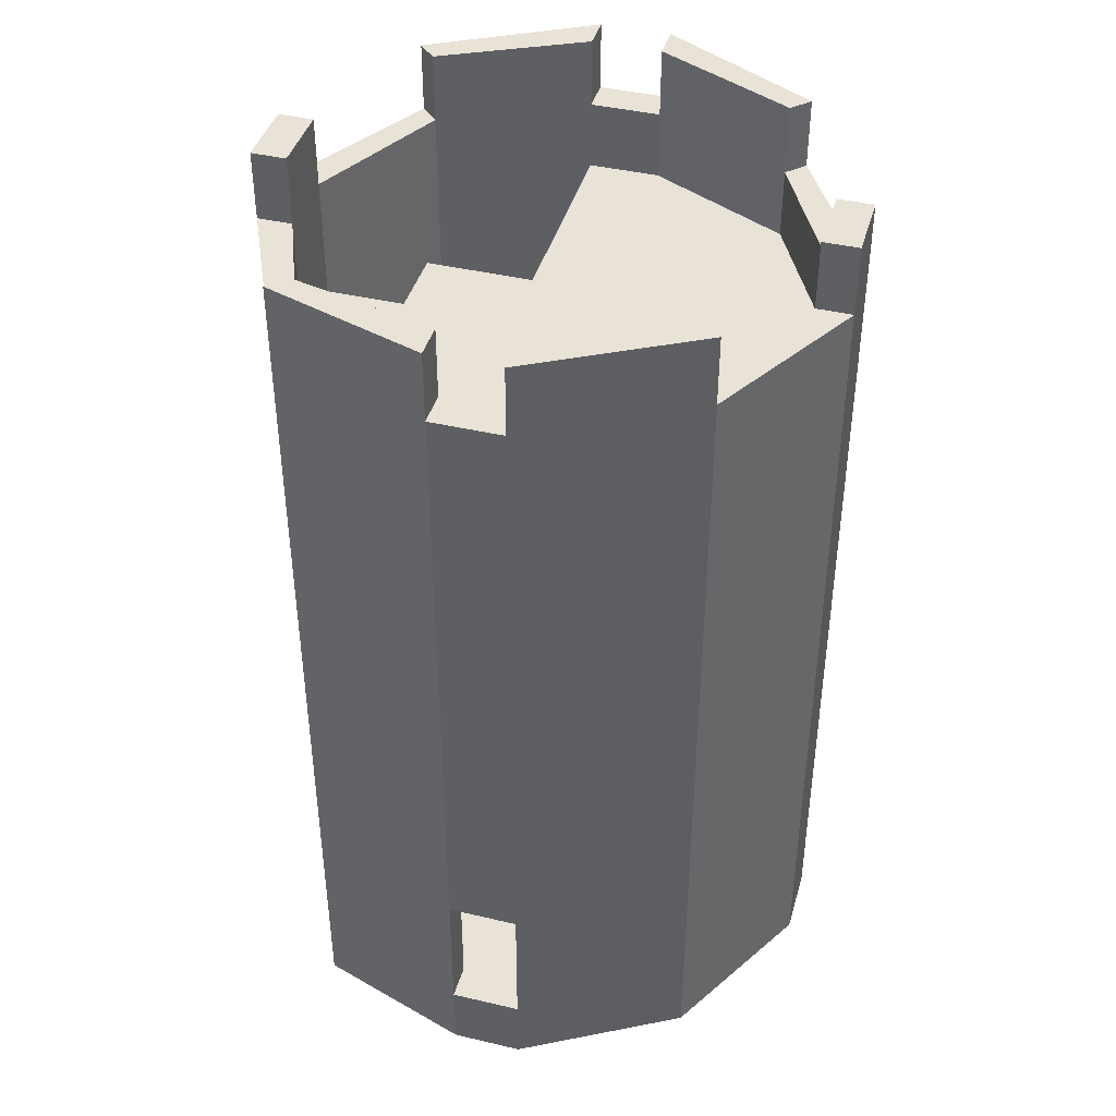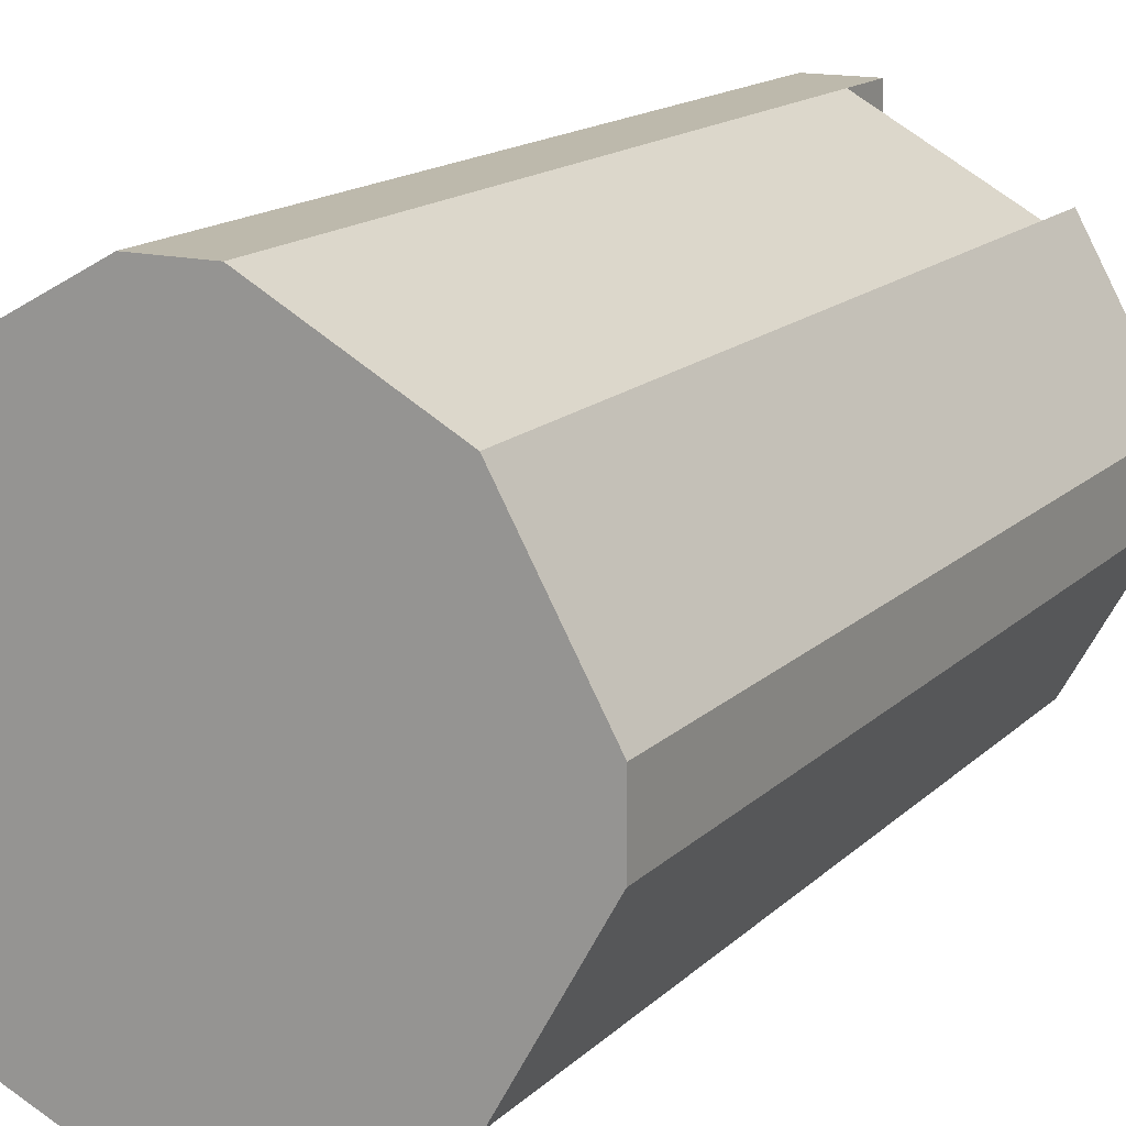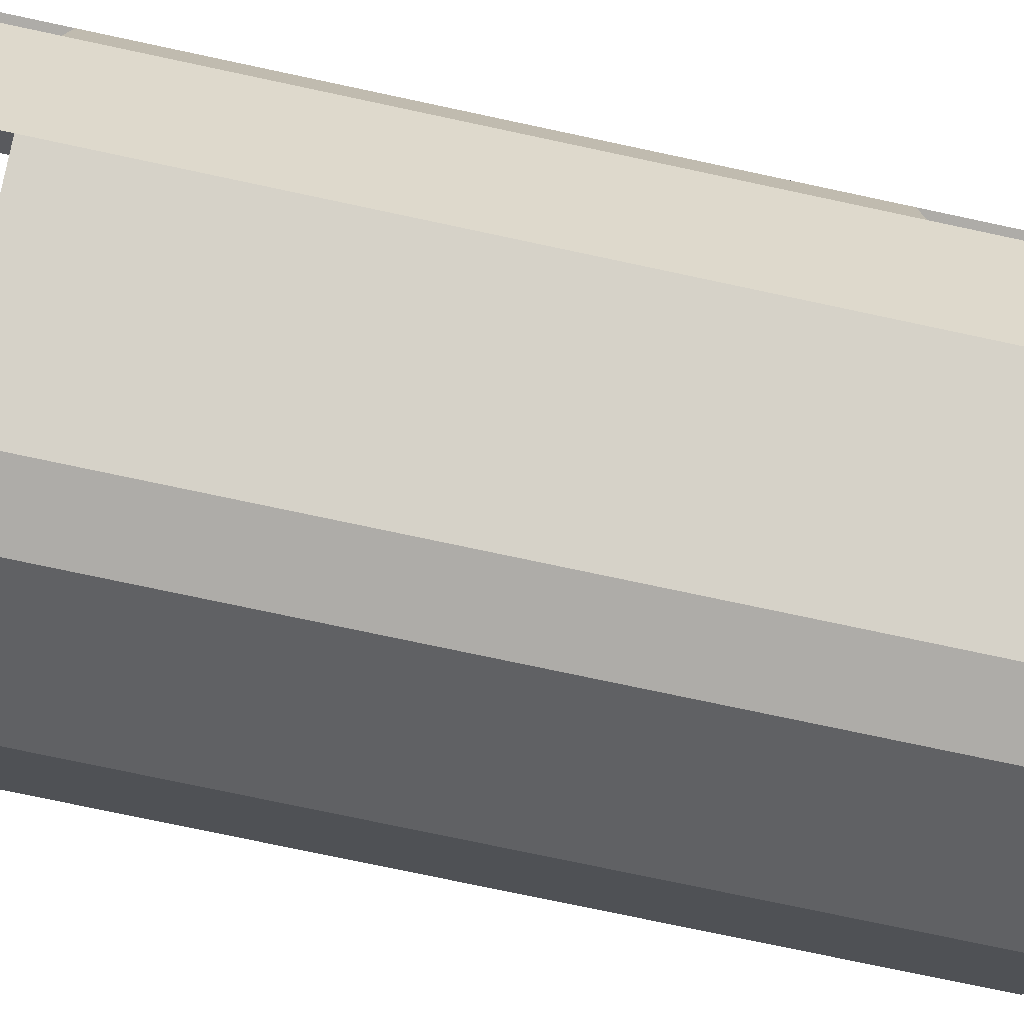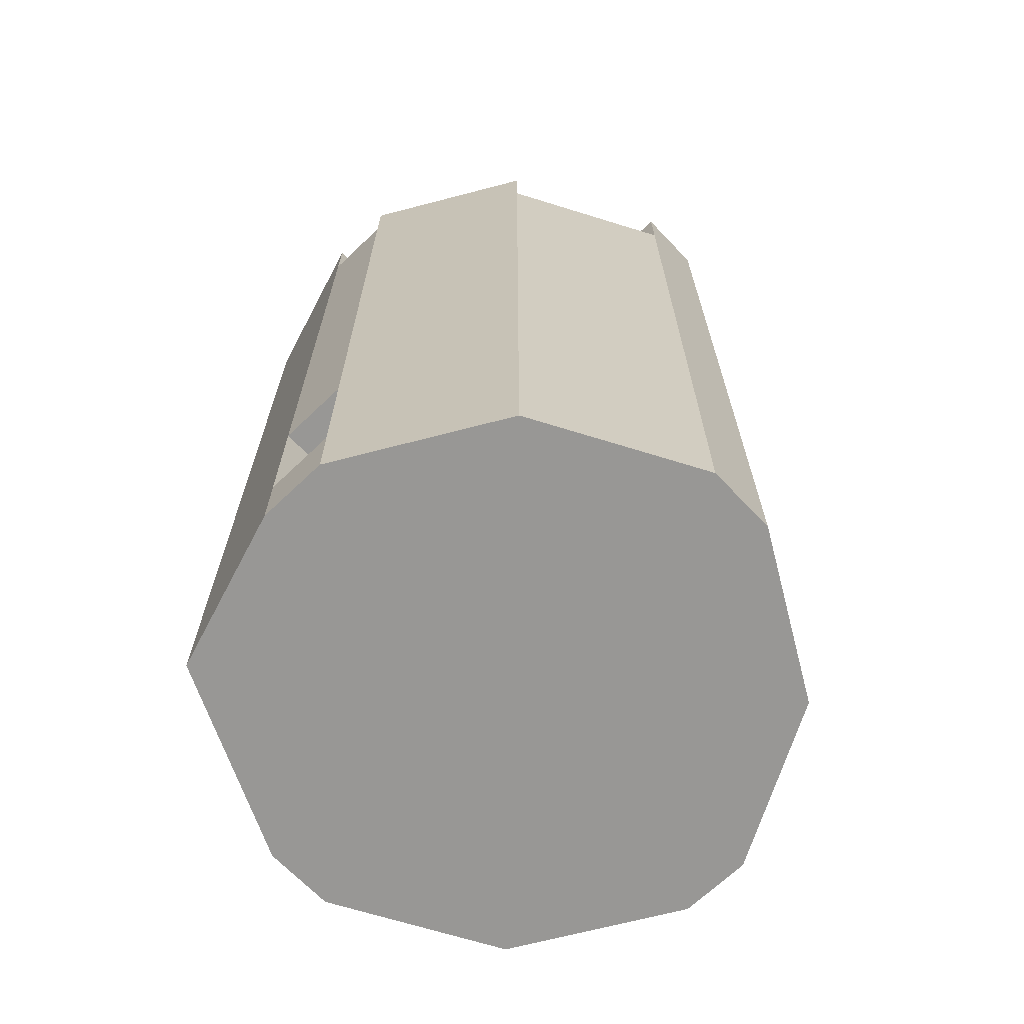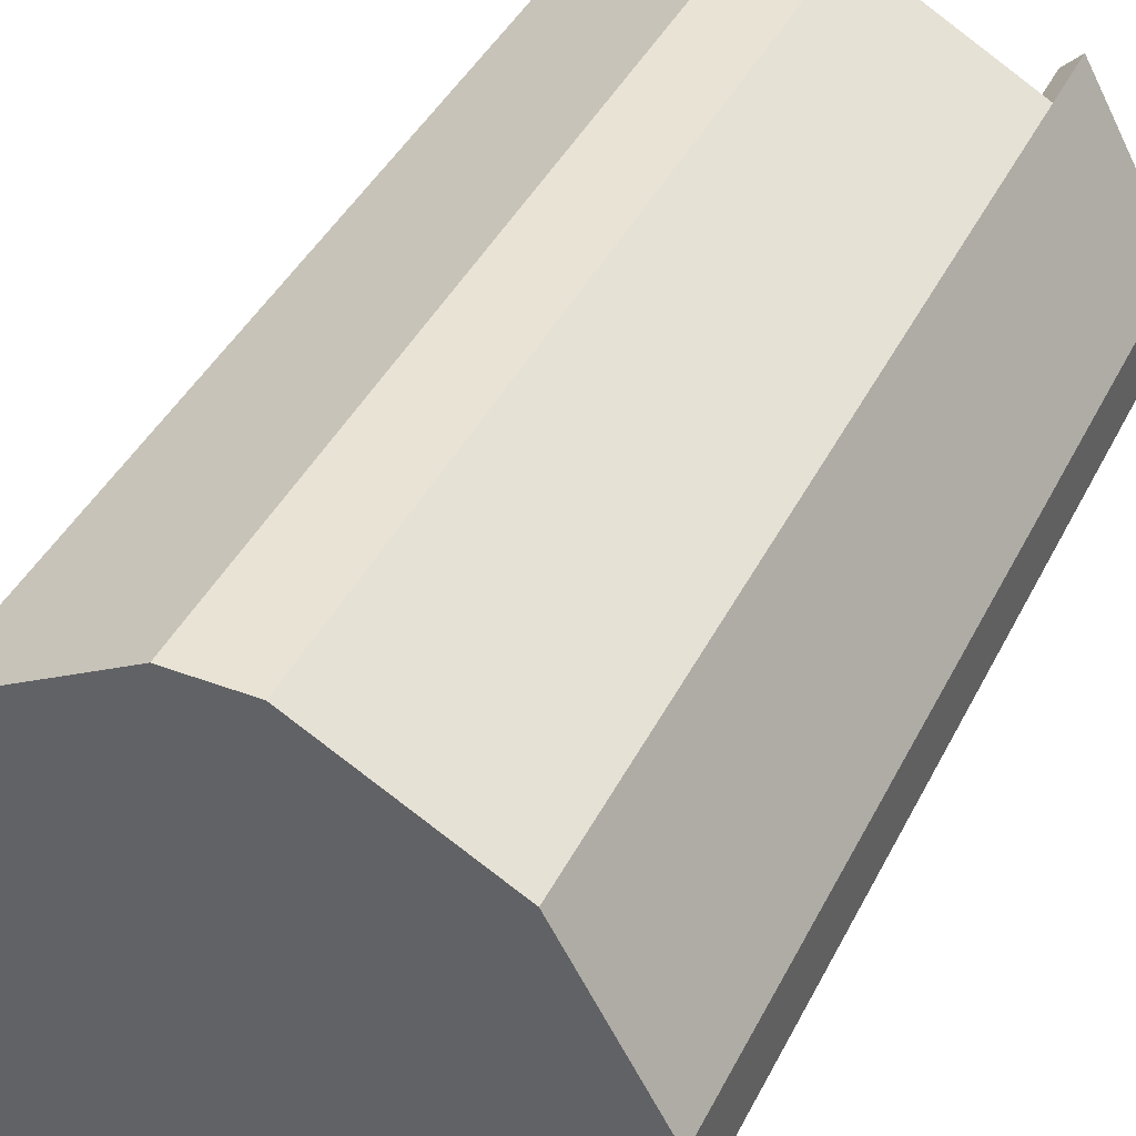
<metadata>
{"format":"obj","ext":"obj","renderer":"f3d","projection":"perspective","resolution":1024,"background":"white","views":[{"elev":41.9,"azim":-74.2,"up":"+Y"},{"elev":15.0,"azim":28.0,"up":"+Z"},{"elev":-76.8,"azim":-102.0,"up":"+Z"},{"elev":-68.2,"azim":-46.3,"up":"+Y"},{"elev":41.0,"azim":24.7,"up":"+Z"}]}
</metadata>
<code>
o Cube
v 1 1 -1
v 1 -1 -1
v 1 1 1
v 1 -1 1
v -1 -1 -1
v -1 1 1
v -1 -1 1
v 7 1 -1
v 7 -1 -1
v 7 1 1
v 7 -1 1
v -1 -1 7
v -1 1 7
v 1 1 7
v 1 -1 7
v -7 -1 -1
v -7 -1 1
v -7 1 1
v -7 1 -1
v -8 -1 -1
v -8 -1 1
v -8 1 1
v -8 1 -1
v -1 -1 8
v -1 1 8
v 1 1 8
v 1 -1 8
v 8 1 -1
v 8 -1 -1
v 8 1 1
v 8 -1 1
v 1 -1 -7
v -1 -1 -7
v 1 1 -7
v -1 1 -7
v 1 -1 -8
v -1 -1 -8
v 1 1 -8
v -1 1 -8
v -1 1 -1
v 5 -1 5
v 5 1 5
v 5.5 1 5.5
v 5.5 -1 5.5
v -5.5 -1 5.5
v -5 -1 5
v -5.5 1 5.5
v -6.5 -1 -5.5
v -6 -1 -5
v -6.5 1 -5.5
v -6 1 -5
v 5 -1 -5
v 5 1 -5
v 5.5 -1 -5.5
v 5.5 1 -5.5
v -6.5 3 -5.5
v -1 3 -8
v -6 3 -5
v -1 3 -7
v 7 3 -1
v 7 3 1
v 1 3 7
v -7 3 -1
v -8 3 -1
v -8 3 1
v 1 3 8
v -1 3 8
v 8 3 -1
v 8 3 1
v 1 3 -7
v 1 3 -8
v -5.5 3 5.5
v 5 3 -5
v 5 3 5
v 5.5 3 5.5
v 5.5 3 -5.5
v -6.5 5 -5.5
v -1 5 -8
v -6 5 -5
v -1 5 -7
v 7 5 -1
v 7 5 1
v 1 5 7
v -7 5 -1
v -8 5 -1
v -8 5 1
v -7 5 1
v 1 5 8
v -1 5 8
v 8 5 -1
v 8 5 1
v 1 5 -7
v 1 5 -8
v -5 5 5
v -5.5 5 5.5
v 5 5 -5
v 5 5 5
v 5.5 5 5.5
v 5.5 5 -5.5
v -1 7 -8
v -6 7 -5
v 7 7 1
v 1 7 7
v -1 7 7
v -8 7 -1
v -8 7 1
v -7 7 1
v 1 7 8
v 8 7 -1
v 8 7 1
v 1 7 -8
v -5 7 5
v -5.5 7 5.5
v 5 7 -5
v 5.5 7 -5.5
v -6.5 7 -5.5
v -1 7 -7
v 7 7 -1
v -7 7 -1
v -1 7 8
v 1 7 -7
v 5 7 5
v 5.5 7 5.5
v -6.5 9 -5.5
v -1 9 -8
v -6 9 -5
v -1 9 -7
v 7 9 -1
v 7 9 1
v 1 9 7
v -1 9 7
v -7 9 -1
v -8 9 -1
v -8 9 1
v -7 9 1
v 1 9 8
v -1 9 8
v 8 9 -1
v 8 9 1
v 1 9 -7
v 1 9 -8
v -5 9 5
v -5.5 9 5.5
v 5 9 -5
v 5 9 5
v 5.5 9 5.5
v 5.5 9 -5.5
v -6.5 11 -5.5
v -1 11 -8
v -6 11 -5
v -1 11 -7
v 7 11 -1
v 7 11 1
v 1 11 7
v -1 11 7
v -7 11 -1
v -8 11 -1
v -8 11 1
v -7 11 1
v 1 11 8
v -1 11 8
v 8 11 -1
v 8 11 1
v 1 11 -7
v 1 11 -8
v -5 11 5
v -5.5 11 5.5
v 5 11 -5
v 5 11 5
v 5.5 11 5.5
v 5.5 11 -5.5
v -4 1 1
v -1 1 4
v -3.5 1 3.5
v -7 3 1
v -4 3 1
v -3.5 3 3.5
v -1 3 7
v -5 3 5
v -1 3 4
v -1 5 7
v -1 5 4
v -3.5 5 3.5
v 1 3 4
v 7 13 -1
v 1 5 4
v 3 5 3
v -1 13 -7
v 3 7 3
v 1 9 4
v 1 7 4
v -6 13 -5
v -1 7 4
v 4 9 -1
v -1 23 -7
v 1 23 -8
v 1 23 -7
v -1 13 -8
v 3 9 3
v -6.5 13 -5.5
v 3 11 3
v 7 13 1
v 1 13 7
v -1 13 7
v -7 13 -1
v -8 13 -1
v -8 13 1
v -7 13 1
v 1 13 8
v -1 13 8
v 8 13 -1
v 8 13 1
v 1 13 -7
v 1 13 -8
v -5 13 5
v -5.5 13 5.5
v 5 13 -5
v 5 13 5
v 5.5 13 5.5
v 5.5 13 -5.5
v 1 15 -7
v 1 15 -8
v -1 15 -7
v -1 15 -8
v 8 15 -1
v 7 15 -1
v 7 15 1
v 8 15 1
v 1 15 7
v 1 15 8
v -1 15 8
v -1 15 7
v -8 15 1
v -7 15 1
v -7 15 -1
v -8 15 -1
v -6 15 -5
v -6.5 15 -5.5
v -5 15 5
v -5.5 15 5.5
v 5 15 -5
v 5 15 5
v 5.5 15 5.5
v 5.5 15 -5.5
v 1 17 -7
v 1 17 -8
v -1 17 -7
v -1 17 -8
v 8 17 -1
v 7 17 -1
v 7 17 1
v 8 17 1
v 1 17 7
v 1 17 8
v -1 17 8
v -1 17 7
v -8 17 1
v -7 17 1
v -7 17 -1
v -8 17 -1
v -6 17 -5
v -6.5 17 -5.5
v -5 17 5
v -5.5 17 5.5
v 5 17 -5
v 5 17 5
v 5.5 17 5.5
v 5.5 17 -5.5
v 4 19 -1
v 3.5 19 3.5
v 4 7 1
v 4 9 1
v 4 11 -1
v 4 11 1
v 1 21 -1
v 4 13 1
v 3 11 -3
v 3 13 -3
v 4 19 1
v 4 13 -1
v 1 21 -4
v 1 19 -4
v -1 15 -4
v 1 19 4
v -1 17 -4
v 1 17 -4
v -3.5 21 3.5
v 4 15 -1
v 1 13 -4
v 1 15 -4
v -1 21 4
v 1 19 -1
v 3 15 -3
v -4 21 1
v 3 17 -3
v 1 21 1
v 1 19 -7
v 1 19 -8
v -1 19 -7
v -1 19 -8
v 8 19 -1
v 7 19 -1
v 7 19 1
v 8 19 1
v 1 19 7
v 1 19 8
v -1 19 8
v -1 19 7
v -8 19 1
v -7 19 1
v -7 19 -1
v -8 19 -1
v -1 19 1
v -6.5 19 -5.5
v -5 19 5
v -5.5 19 5.5
v 5 19 -5
v 5 19 5
v 5.5 19 5.5
v 5.5 19 -5.5
v 1 21 -7
v 1 21 -8
v -1 21 -7
v -1 21 -8
v 8 21 -1
v 7 21 -1
v 7 21 1
v 8 21 1
v 1 21 7
v 1 21 8
v -1 21 8
v -1 21 7
v -8 21 1
v -7 21 1
v -7 21 -1
v -8 21 -1
v -6 21 -5
v -6.5 21 -5.5
v -5 21 5
v -5.5 21 5.5
v 5 21 -5
v 5 21 5
v 5.5 21 5.5
v 5.5 21 -5.5
v 1 19 1
v -1 19 -1
v -1 19 -4
v -3.5 19 3.5
v -3 17 -3
v -1 21 -1
v -1 21 1
v -1 21 -4
v -6 19 -5
v -1 19 4
v -3 19 -3
v -3 21 -3
v -4 19 -1
v -4 21 -1
v -1 23 -8
v 8 23 -1
v 7 23 -1
v 7 23 1
v 8 23 1
v 1 23 7
v 1 23 8
v -1 23 8
v -1 23 7
v -8 23 1
v -7 23 1
v -7 23 -1
v -8 23 -1
v -6 23 -5
v -6.5 23 -5.5
v -5 23 5
v -5.5 23 5.5
v 5 23 -5
v 5 23 5
v 5.5 23 5.5
v 5.5 23 -5.5
v -8 25 -1
v -6.5 25 -5.5
v -5.5 25 5.5
v -5 25 5
v -8 25 1
v 5.5 25 5.5
v 5 25 5
v 7 25 1
v 8 25 1
v -7 25 1
v 1 25 7
v -1 25 7
v -7 25 -1
v 1 25 8
v -1 25 8
v 8 25 -1
v 7 25 -1
v -1 25 -7
v 1 25 -7
v -1 25 -8
v 1 25 -8
v -6 25 -5
v 5 25 -5
v 5.5 25 -5.5
v -1 1 -4
v -4 1 -1
v -3.5 1 -3.5
v 1 1 -4
v 4 1 -1
v 3.5 1 -3.5
v 1 1 4
v 4 1 1
v 3.5 1 3.5
v -4 19 1
v 4 21 1
v 4 21 -1
v 1 21 4
v 3.5 21 3.5
v -1 17 -1
v -1 17 -4
v 1 17 -4
v 1 17 -1
f 1 40 6 3
f 2 32 52 9
f 19 18 172 405
f 5 2 4 7
f 3 411 408 1
f 404 406 405 40
f 34 53 73 70
f 407 409 53 34
f 4 11 41 15
f 4 2 9 11
f 49 33 5 16
f 7 4 15 12
f 3 6 173 410
f 45 47 22 21
f 18 19 23 22
f 50 23 64 56
f 46 17 7 12
f 5 7 17 16
f 21 22 23 20
f 48 20 23 50
f 48 49 16 20
f 16 17 21 20
f 27 26 25 24
f 12 15 27 24
f 1 408 409 407
f 39 50 56 57
f 29 28 30 31
f 10 42 74 61
f 11 9 29 31
f 6 172 174 173
f 2 5 33 32
f 1 407 404 40
f 45 46 12 24
f 37 39 38 36
f 32 33 37 36
f 38 39 57 71
f 53 8 60 73
f 41 11 31 44
f 44 31 30 43
f 52 32 36 54
f 18 22 65 175
f 54 36 38 55
f 27 44 43 26
f 15 41 44 27
f 35 34 70 59
f 21 17 46 45
f 55 38 71 76
f 24 25 47 45
f 47 25 67 72
f 37 33 49 48
f 37 48 50 39
f 29 54 55 28
f 23 19 63 64
f 9 52 54 29
f 62 178 180 184
f 68 76 99 90
f 72 67 89 95
f 60 61 82 81
f 69 68 90 91
f 73 60 81 96
f 179 175 87 94
f 58 59 80 79
f 66 75 98 88
f 57 56 77 78
f 28 55 76 68
f 26 43 75 66
f 51 35 59 58
f 19 51 58 63
f 42 14 62 74
f 22 47 72 65
f 14 13 178 62
f 8 10 61 60
f 43 30 69 75
f 25 26 66 67
f 30 28 68 69
f 84 79 101 119
f 99 93 111 115
f 89 88 108 120
f 77 85 105 116
f 93 78 100 111
f 98 91 110 123
f 103 104 131 130
f 80 92 121 117
f 187 97 83 186
f 107 87 84 119
f 86 95 113 106
f 70 73 96 92
f 65 72 95 86
f 64 63 84 85
f 74 62 83 97
f 59 70 92 80
f 175 65 86 87
f 75 69 91 98
f 71 57 78 93
f 56 64 85 77
f 67 66 88 89
f 76 71 93 99
f 63 58 79 84
f 61 74 97 82
f 82 97 122 102
f 78 77 116 100
f 88 98 123 108
f 79 80 117 101
f 94 87 107 112
f 96 81 118 114
f 91 90 109 110
f 81 82 102 118
f 95 89 120 113
f 90 99 115 109
f 181 94 112 104
f 104 103 191 193
f 92 96 114 121
f 104 112 142 131
f 109 115 147 138
f 113 120 137 143
f 118 102 129 128
f 110 109 138 139
f 114 118 128 144
f 112 107 135 142
f 101 117 127 126
f 108 123 146 136
f 100 116 124 125
f 271 102 122 189
f 85 86 106 105
f 84 87 86 85
f 142 135 159 166
f 126 127 151 150
f 136 146 170 160
f 125 124 148 149
f 273 274 276 280
f 132 126 150 156
f 147 141 165 171
f 137 136 160 161
f 124 133 157 148
f 141 125 149 165
f 134 158 157 133
f 146 139 163 170
f 121 114 144 140
f 106 113 143 134
f 190 130 145 199
f 117 121 140 127
f 123 110 139 146
f 119 132 135 107
f 111 100 125 141
f 116 105 133 124
f 120 108 136 137
f 115 111 141 147
f 106 134 133 105
f 119 101 126 132
f 166 159 208 215
f 150 151 188 192
f 160 170 219 209
f 149 148 200 198
f 153 169 218 202
f 156 150 192 205
f 171 165 214 220
f 161 160 209 210
f 148 157 206 200
f 165 149 198 214
f 158 207 206 157
f 170 163 212 219
f 144 128 152 168
f 139 138 162 163
f 273 277 168 152
f 143 137 161 167
f 138 147 171 162
f 131 142 166 155
f 130 131 155 154
f 140 144 168 164
f 134 143 167 158
f 145 130 154 169
f 132 156 159 135
f 127 140 164 151
f 175 179 177 176
f 174 172 176 177
f 172 18 175 176
f 180 177 183 182
f 173 174 177 180
f 13 173 180 178
f 94 181 182 183
f 177 179 94 183
f 184 180 182 186
f 130 190 191 103
f 83 62 184 186
f 122 97 187 189
f 189 187 186 191
f 186 182 193 191
f 181 104 193 182
f 217 168 277 278
f 190 199 189 191
f 194 272 274 273
f 152 128 194 273
f 128 129 272 194
f 185 202 227 226
f 199 145 169 201
f 153 274 201 169
f 199 201 274 272
f 204 215 239 232
f 211 220 244 225
f 216 210 231 240
f 203 204 232 229
f 188 213 221 223
f 278 293 290 289
f 215 208 234 239
f 209 219 243 230
f 214 198 224 222
f 212 211 225 228
f 202 218 242 227
f 163 162 211 212
f 202 185 280 276
f 167 161 210 216
f 162 171 220 211
f 155 166 215 204
f 154 155 204 203
f 164 168 217 213
f 158 167 216 207
f 169 154 203 218
f 156 205 208 159
f 151 164 213 188
f 235 237 261 259
f 237 223 247 261
f 244 222 246 268
f 228 225 249 252
f 238 236 260 262
f 226 227 251 250
f 233 257 260 236
f 243 228 252 267
f 229 232 256 253
f 235 259 258 234
f 242 229 253 266
f 233 240 264 257
f 278 280 288 293
f 207 216 240 233
f 218 203 229 242
f 205 235 234 208
f 210 209 230 231
f 192 188 223 237
f 219 212 228 243
f 207 233 236 206
f 200 206 236 238
f 198 200 238 224
f 220 214 222 244
f 205 192 237 235
f 268 246 298 320
f 252 249 301 304
f 262 260 312 314
f 250 251 303 302
f 257 309 312 260
f 267 252 304 319
f 253 256 308 305
f 259 311 310 258
f 266 253 305 318
f 257 264 316 309
f 245 265 317 297
f 227 242 266 251
f 224 238 262 248
f 230 243 267 254
f 239 234 258 263
f 241 226 250 265
f 231 230 254 255
f 222 224 248 246
f 240 231 255 264
f 225 244 268 249
f 232 239 263 256
f 347 355 349 285
f 293 295 286 290
f 296 351 291 416
f 102 271 272 129
f 199 272 271 189
f 269 292 275 415
f 351 296 275 350
f 153 202 276 274
f 196 359 399 400
f 278 277 273 280
f 283 290 286 285
f 295 293 241 265
f 223 221 290 283
f 247 223 283 285
f 226 288 280 185
f 213 289 290 221
f 278 289 213 217
f 293 288 226 241
f 245 286 295 265
f 347 346 357 355
f 301 320 344 325
f 316 307 331 340
f 298 300 324 322
f 307 306 330 331
f 317 302 326 341
f 313 354 348 413
f 306 319 343 330
f 300 314 338 324
f 296 416 417 414
f 294 351 350 358
f 299 323 352 347
f 259 261 353 311
f 251 266 318 303
f 248 262 314 300
f 254 267 319 306
f 263 258 310 315
f 265 250 302 317
f 255 254 306 307
f 246 248 300 298
f 264 255 307 316
f 249 268 320 301
f 256 263 315 308
f 331 330 365 366
f 341 326 361 376
f 339 334 369 374
f 330 343 378 365
f 324 338 373 359
f 327 342 377 362
f 335 337 372 370
f 337 323 195 372
f 344 322 196 379
f 328 325 360 363
f 338 336 371 373
f 326 327 362 361
f 299 297 321 323
f 297 317 341 321
f 309 316 340 333
f 284 345 279 270
f 357 413 310 311
f 354 313 345 284
f 319 304 328 343
f 309 333 336 312
f 345 292 269 279
f 314 312 336 338
f 304 301 325 328
f 320 298 322 344
f 297 299 347 282
f 245 297 282 286
f 353 261 349 355
f 261 247 285 349
f 282 281 275 292
f 311 353 355 357
f 350 275 281 352
f 346 347 419 418
f 323 337 356 352
f 352 356 358 350
f 361 362 363 360
f 371 368 369 370
f 347 352 281 282
f 345 313 346 292
f 374 375 366 367
f 414 415 275 296
f 363 362 387 388
f 368 375 382 384
f 361 360 395 396
f 379 196 197 376
f 365 378 377 364
f 369 368 384 389
f 359 373 372 195
f 378 363 388 385
f 322 324 359 196
f 340 331 366 375
f 325 344 379 360
f 332 339 374 367
f 323 321 197 195
f 321 341 376 197
f 333 340 375 368
f 342 329 364 377
f 335 370 369 334
f 329 332 367 364
f 343 328 363 378
f 333 368 371 336
f 390 391 394 393
f 381 380 392 401
f 397 398 400 399
f 385 388 387 386
f 389 384 382 383
f 395 403 402 396
f 366 365 393 394
f 195 197 398 397
f 370 372 401 392
f 377 378 385 386
f 372 373 381 401
f 374 369 389 383
f 367 366 394 391
f 375 374 383 382
f 359 195 397 399
f 373 371 380 381
f 376 361 396 402
f 365 364 390 393
f 364 367 391 390
f 362 377 386 387
f 360 379 403 395
f 371 370 392 380
f 379 376 402 403
f 197 196 400 398
f 19 405 406 51
f 51 406 404 35
f 172 6 40 405
f 53 409 408 8
f 3 410 412 411
f 411 412 42 10
f 42 412 410 14
f 14 410 173 13
f 346 313 413 357
f 315 348 354 308
f 310 413 348 315
f 291 351 294 287
f 339 287 294 334
f 332 291 287 339
f 308 354 284 305
f 318 305 284 270
f 270 279 303 318
f 279 269 302 303
f 415 414 327 326
f 332 329 416 291
f 327 414 417 342
f 342 417 416 329
f 335 334 294 358
f 335 358 356 337
f 10 8 408 411
f 34 35 404 407
f 326 302 269 415
f 420 421 418 419
f 282 292 421 420
f 292 346 418 421

</code>
